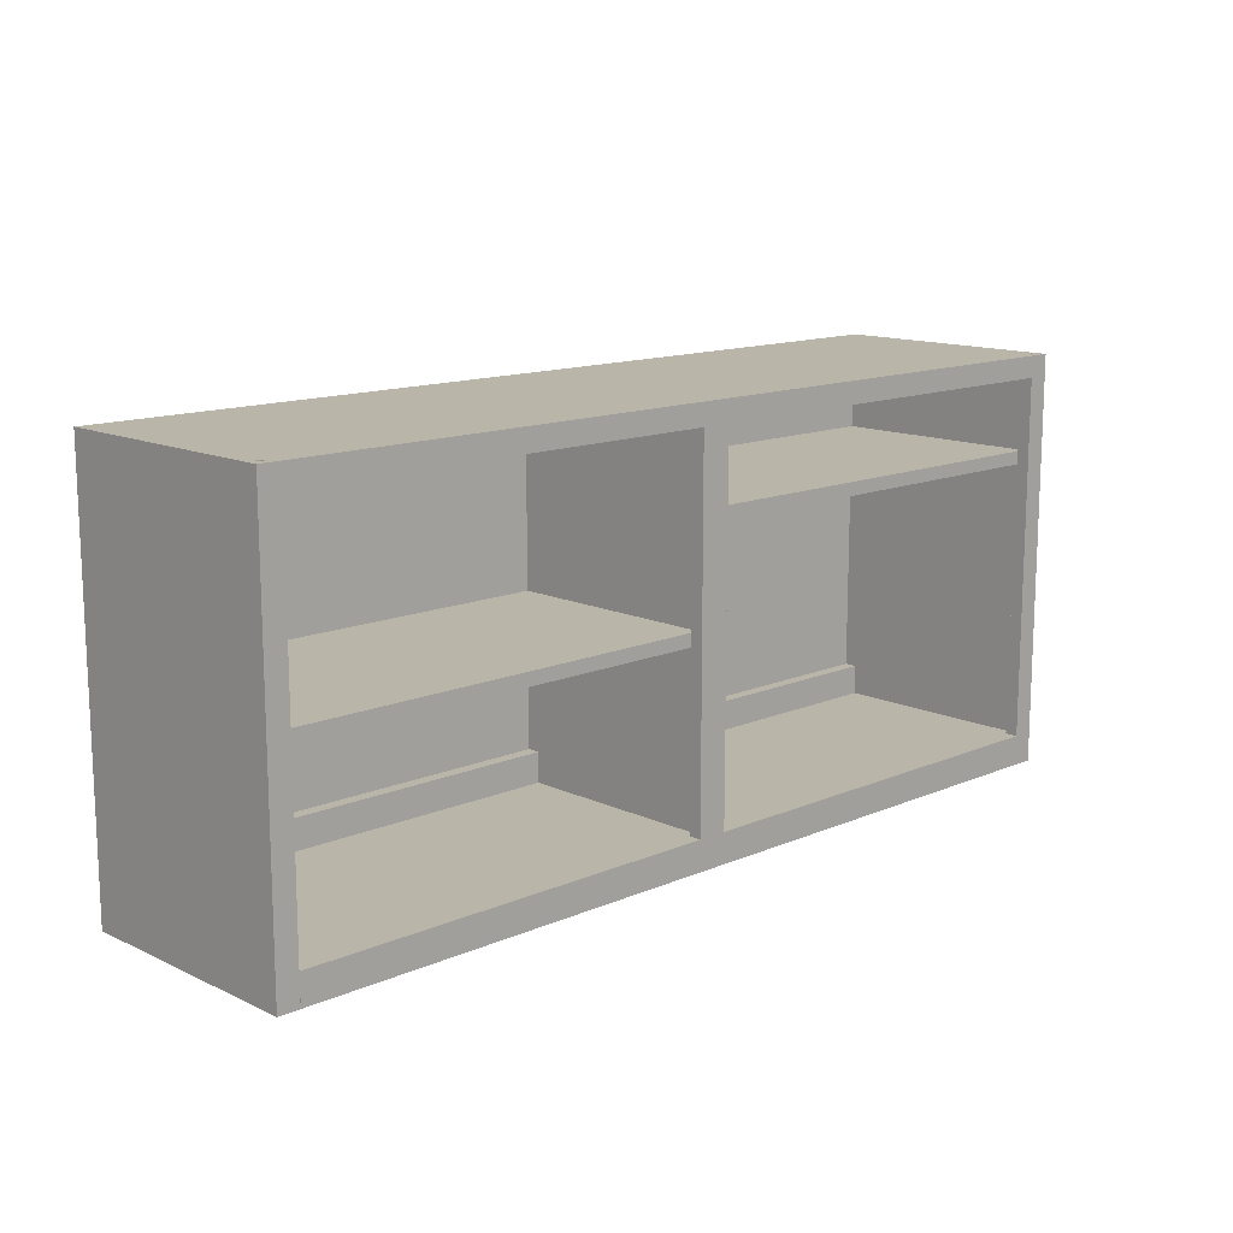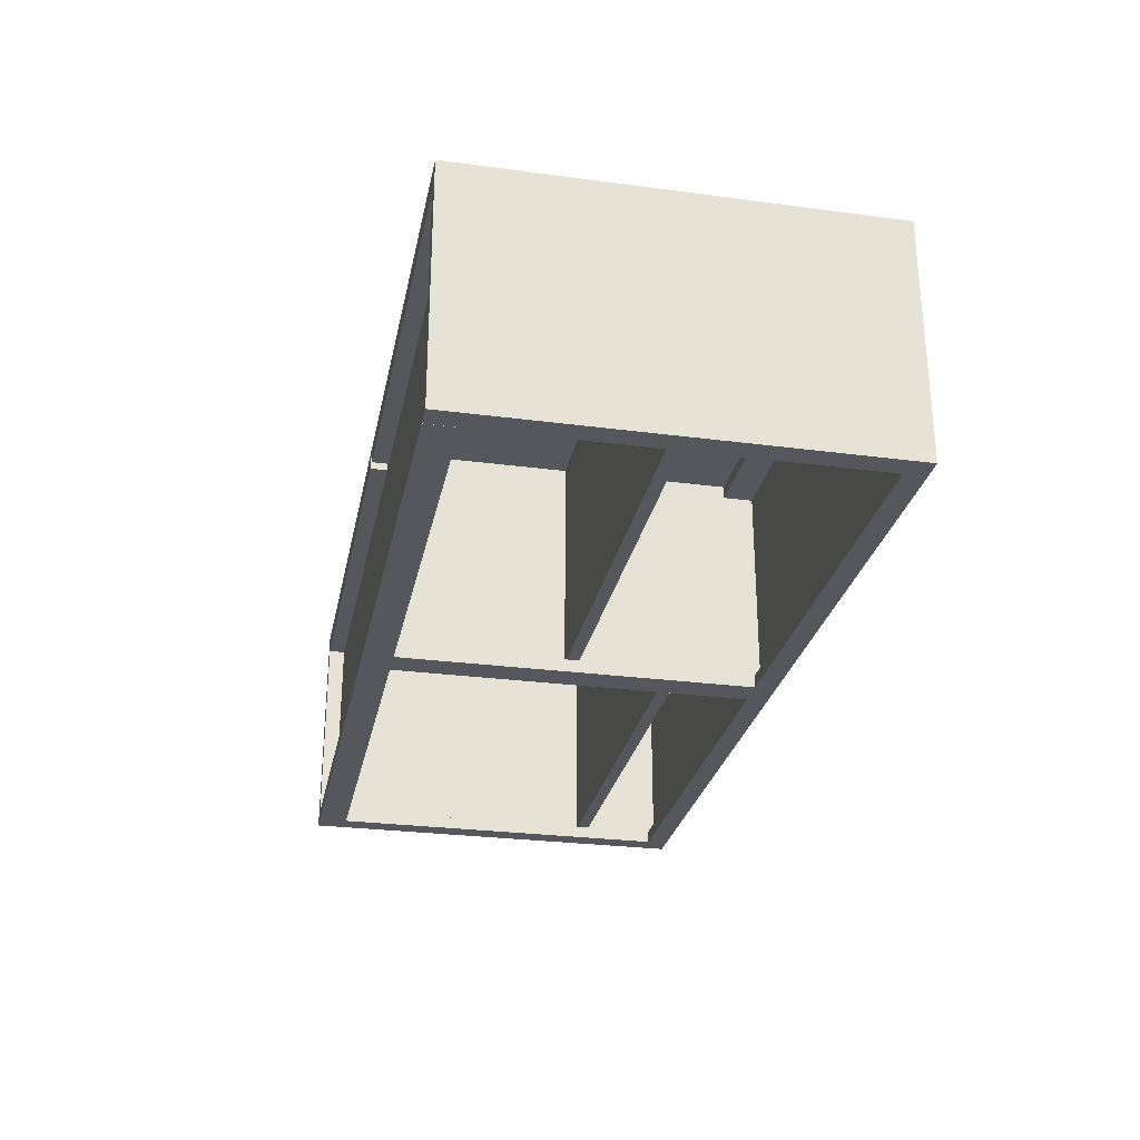
<metadata>
{"format":"obj","ext":"obj","renderer":"f3d","projection":"perspective","resolution":1024,"background":"white","views":[{"elev":13.4,"azim":136.0,"up":"+Y"},{"elev":-27.6,"azim":78.6,"up":"+Z"}]}
</metadata>
<code>
v -0.4191 -0.1428 -0.1095
v 0.4287 -0.1716 -0.1095
v -0.4191 -0.1716 -0.1095
v 0.4287 -0.1428 -0.1095
v -0.4191 -0.1716 -0.09717
v 0.4287 -0.1428 -0.09717
v 0.4287 -0.1716 -0.09717
v -0.4191 -0.1428 -0.09717
v 0.4289 0.2236 -0.1095
v 0.4495 -0.1716 -0.1095
v 0.4289 -0.1716 -0.1095
v 0.4495 0.2236 -0.1095
v 0.4433 -0.1716 -0.1013
v 0.4289 -0.1716 -0.09717
v 0.4433 0.2236 -0.1013
v 0.4495 0.2236 -0.09717
v 0.4433 -0.1716 -0.09717
v 0.4371 -0.1716 -0.1013
v 0.4289 0.2236 -0.09717
v 0.4371 0.2236 -0.1013
v 0.4495 -0.1716 -0.09717
v 0.4371 0.2236 -0.09717
v 0.4371 -0.1716 -0.09717
v 0.4433 0.2236 -0.09717
v -0.4397 0.2236 -0.1095
v -0.4397 -0.1716 -0.1095
v -0.4191 0.2236 -0.1095
v -0.4274 -0.1716 -0.1013
v -0.4397 -0.1716 -0.09717
v -0.4191 0.2236 -0.09717
v -0.4274 -0.1716 -0.09717
v -0.4336 -0.1716 -0.1013
v -0.4397 0.2236 -0.09717
v -0.4274 0.2236 -0.1013
v -0.4336 -0.1716 -0.09717
v -0.4336 0.2236 -0.09717
v -0.4336 0.2236 -0.1013
v -0.4274 0.2236 -0.09717
v 0.4289 0.203 -0.1095
v -0.4191 0.203 -0.1095
v -0.4191 0.203 -0.09717
v 0.4289 0.203 -0.09717
v -0.009582 0.203 -0.1095
v 0.01923 -0.1428 -0.1095
v -0.009582 -0.1428 -0.1095
v 0.01923 0.203 -0.1095
v 0.011 -0.1428 -0.1013
v -0.009582 -0.1428 -0.09717
v 0.011 0.203 -0.1013
v 0.01923 0.203 -0.09717
v 0.011 -0.1428 -0.09717
v -0.001348 -0.1428 -0.1013
v -0.009582 0.203 -0.09717
v -0.001348 0.203 -0.1013
v 0.01923 -0.1428 -0.09717
v -0.001348 -0.1428 -0.09717
v -0.001348 0.203 -0.09717
v 0.011 0.203 -0.09717
v -0.4398 -0.1716 0.1209
v -0.4398 0.2112 -0.09717
v -0.4398 -0.1716 -0.09717
v -0.4398 0.2112 0.1209
v -0.4336 -0.1716 -0.09717
v -0.4314 0.2112 0.1209
v -0.4336 0.2112 -0.09717
v -0.4314 -0.1716 0.1127
v -0.4314 -0.1716 0.1209
v -0.4336 0.2112 -0.1013
v -0.4336 -0.1716 -0.1013
v -0.4314 -0.1552 0.1127
v -0.4314 0.2112 0.1126
v -0.4314 -0.1552 -0.1013
v -0.4274 -0.1716 0.1127
v -0.4314 -0.1428 0.1126
v -0.4274 -0.1552 0.1127
v -0.4274 0.2112 0.1126
v -0.4314 -0.1428 -0.1013
v -0.4274 -0.1552 -0.1013
v -0.4274 0.2112 -0.1013
v -0.4274 -0.1428 -0.1013
v -0.4274 -0.1428 0.1126
v 0.4495 0.2112 0.1209
v 0.4495 0.2112 -0.09717
v 0.4495 -0.1716 0.1209
v 0.4433 0.2112 -0.09717
v 0.4412 -0.1716 0.1209
v 0.4412 0.2112 0.1127
v 0.4412 0.2112 0.1209
v 0.4433 0.2112 -0.1013
v 0.4412 -0.155 0.1127
v 0.4371 0.2112 -0.1013
v 0.4412 -0.1716 0.1127
v 0.4412 -0.1428 0.1127
v 0.4371 0.2112 0.1127
v 0.4371 -0.155 0.1127
v 0.4371 -0.1716 0.1127
v 0.4412 -0.1428 -0.1013
v 0.4371 -0.1428 0.1127
v 0.4371 -0.155 -0.1013
v 0.4412 -0.155 -0.1013
v 0.4371 -0.1428 -0.1013
v -0.4274 -0.114 0.1003
v -0.001348 -0.1428 0.1003
v -0.4274 -0.1428 0.1003
v -0.001348 -0.114 0.1003
v -0.4274 -0.1428 0.1045
v -0.001348 -0.114 0.1127
v -0.001348 -0.1428 0.1045
v -0.4274 -0.114 0.1127
v -0.001348 -0.155 0.1045
v -0.001348 -0.1716 0.1127
v -0.4274 -0.155 0.1045
v -0.4274 -0.155 0.1003
v -0.001348 -0.1716 0.1003
v -0.001348 -0.155 0.1003
v -0.4274 -0.1716 0.1003
v -0.4274 0.2112 0.1003
v -0.001348 0.1824 0.1003
v -0.4274 0.1824 0.1003
v -0.001348 0.2112 0.1003
v -0.4274 0.1824 0.1127
v -0.001348 0.2112 0.1127
v -0.001348 0.1824 0.1127
v -0.4274 0.2112 0.1127
v -0.4397 0.2236 -0.09719
v 0.4495 0.2236 0.1209
v 0.4495 0.2236 -0.09719
v -0.4397 0.2236 0.1209
v 0.4495 0.2112 -0.09719
v -0.4397 0.2112 0.1209
v -0.4397 0.2112 -0.09719
v 0.011 -0.1428 -0.09717
v 0.4412 -0.1428 0.1045
v 0.4412 -0.1428 -0.09717
v 0.011 -0.1428 0.1045
v 0.4412 -0.1551 -0.09717
v 0.011 -0.1468 -0.09717
v 0.011 -0.1468 0.1045
v 0.4412 -0.1551 0.1045
v -0.4314 -0.1551 0.1045
v -0.001348 -0.1468 -0.09717
v -0.001348 -0.1468 0.1045
v -0.4314 -0.1551 -0.09717
v -0.4314 -0.1428 -0.09717
v -0.4314 -0.1428 0.1045
v -0.001348 -0.1428 -0.09717
v 0.011 0.2112 0.1127
v -0.001348 -0.1468 0.1127
v 0.011 -0.1468 0.1127
v -0.001348 0.2112 -0.09717
v 0.011 0.2112 -0.09717
v 0.011 -0.114 0.1003
v 0.4371 -0.1428 0.1003
v 0.011 -0.1428 0.1003
v 0.4371 -0.114 0.1003
v 0.4371 -0.114 0.1127
v 0.4371 -0.1428 0.1045
v 0.011 -0.114 0.1127
v 0.4371 -0.155 0.1045
v 0.011 -0.1716 0.1127
v 0.4371 -0.1716 0.1127
v 0.011 -0.155 0.1045
v 0.011 -0.155 0.1003
v 0.4371 -0.1716 0.1003
v 0.4371 -0.155 0.1003
v 0.011 -0.1716 0.1003
v 0.011 0.2112 0.1003
v 0.4371 0.1824 0.1003
v 0.011 0.1824 0.1003
v 0.4371 0.2112 0.1003
v 0.011 0.1824 0.1127
v 0.4371 0.2112 0.1127
v 0.4371 0.1824 0.1127
v -0.4314 0.2112 0.1127
v -0.4274 0.1329 -0.09717
v -0.001348 0.1329 0.1126
v -0.001348 0.1329 -0.09717
v -0.4274 0.1329 0.1126
v -0.001348 0.1206 0.1126
v -0.4274 0.1206 -0.09717
v -0.4274 0.1206 0.1126
v -0.001348 0.1206 -0.09717
v 0.011 0.03221 -0.09717
v 0.4371 0.03221 0.1126
v 0.4371 0.03221 -0.09717
v 0.011 0.03221 0.1126
v 0.4371 0.01986 0.1126
v 0.011 0.01986 -0.09717
v 0.011 0.01986 0.1126
v 0.4371 0.01986 -0.09717
g mesh1_mesh1-geometry
f 1 2 3
f 2 1 4
f 3 2 1
f 4 1 2
f 2 5 3
f 3 5 2
f 5 1 3
f 3 1 5
f 1 6 4
f 4 6 1
f 6 2 4
f 4 2 6
f 5 2 7
f 7 2 5
f 1 5 8
f 8 5 1
f 6 1 8
f 8 1 6
f 2 6 7
f 7 6 2
f 6 5 7
f 7 5 6
f 5 6 8
f 8 6 5
g mesh2_mesh2-geometry
l 1 4
l 3 1
l 1 8
l 4 2
l 4 6
l 2 3
l 3 5
l 8 6
l 5 8
l 2 7
l 6 7
l 7 5
g mesh3_mesh3-geometry
f 9 10 11
f 10 9 12
f 11 10 9
f 12 9 10
f 10 13 11
f 11 13 10
f 14 9 11
f 11 9 14
f 15 12 9
f 9 12 15
f 16 10 12
f 12 10 16
f 10 17 13
f 13 17 10
f 11 13 18
f 18 13 11
f 9 14 19
f 19 14 9
f 11 18 14
f 14 18 11
f 12 15 16
f 16 15 12
f 15 9 20
f 20 9 15
f 10 16 21
f 21 16 10
f 17 10 21
f 21 10 17
f 17 15 13
f 13 15 17
f 15 18 13
f 13 18 15
f 14 22 19
f 19 22 14
f 22 9 19
f 19 9 22
f 14 18 23
f 23 18 14
f 24 16 15
f 15 16 24
f 20 9 22
f 22 9 20
f 18 15 20
f 20 15 18
f 16 17 21
f 21 17 16
f 15 17 24
f 24 17 15
f 22 14 23
f 23 14 22
f 18 22 23
f 23 22 18
f 17 16 24
f 24 16 17
f 22 18 20
f 20 18 22
g mesh4_mesh4-geometry
l 12 10
l 9 12
l 12 16
l 10 11
l 10 21
l 11 9
l 9 19
l 16 21
l 24 16
l 11 14
l 21 17
l 14 19
l 19 22
l 24 15
l 24 17
l 23 14
l 17 13
l 20 22
l 22 23
l 15 20
l 15 13
l 18 23
l 13 18
l 20 18
g mesh5_mesh5-geometry
f 25 3 26
f 3 25 27
f 26 3 25
f 27 25 3
f 3 28 26
f 26 28 3
f 29 25 26
f 26 25 29
f 25 30 27
f 27 30 25
f 30 3 27
f 27 3 30
f 3 31 28
f 28 31 3
f 26 28 32
f 32 28 26
f 25 29 33
f 33 29 25
f 26 32 29
f 29 32 26
f 30 25 34
f 34 25 30
f 3 30 5
f 5 30 3
f 31 3 5
f 5 3 31
f 31 34 28
f 28 34 31
f 34 32 28
f 28 32 34
f 35 33 29
f 29 33 35
f 36 25 33
f 33 25 36
f 29 32 35
f 35 32 29
f 34 25 37
f 37 25 34
f 38 30 34
f 34 30 38
f 30 31 5
f 5 31 30
f 34 31 38
f 38 31 34
f 32 34 37
f 37 34 32
f 33 35 36
f 36 35 33
f 37 25 36
f 36 25 37
f 32 36 35
f 35 36 32
f 31 30 38
f 38 30 31
f 36 32 37
f 37 32 36
g mesh6_mesh6-geometry
l 27 3
l 25 27
l 27 30
l 3 26
l 3 5
l 26 25
l 25 33
l 30 5
l 38 30
l 26 29
l 5 31
l 29 33
l 33 36
l 34 38
l 38 31
l 35 29
l 28 31
l 36 37
l 36 35
l 37 34
l 34 28
l 35 32
l 32 28
l 37 32
g mesh7_mesh7-geometry
f 27 39 40
f 39 27 9
f 40 39 27
f 9 27 39
f 39 41 40
f 40 41 39
f 41 27 40
f 40 27 41
f 27 19 9
f 9 19 27
f 19 39 9
f 9 39 19
f 41 39 42
f 42 39 41
f 27 41 30
f 30 41 27
f 19 27 30
f 30 27 19
f 39 19 42
f 42 19 39
f 19 41 42
f 42 41 19
f 41 19 30
f 30 19 41
g mesh8_mesh8-geometry
l 27 9
l 40 27
l 27 30
l 9 39
l 9 19
l 39 40
l 40 41
l 30 19
l 41 30
l 39 42
l 19 42
l 42 41
g mesh9_mesh9-geometry
f 43 44 45
f 44 43 46
f 45 44 43
f 46 43 44
f 44 47 45
f 45 47 44
f 48 43 45
f 45 43 48
f 49 46 43
f 43 46 49
f 50 44 46
f 46 44 50
f 44 51 47
f 47 51 44
f 45 47 52
f 52 47 45
f 43 48 53
f 53 48 43
f 45 52 48
f 48 52 45
f 46 49 50
f 50 49 46
f 49 43 54
f 54 43 49
f 44 50 55
f 55 50 44
f 51 44 55
f 55 44 51
f 51 49 47
f 47 49 51
f 49 52 47
f 47 52 49
f 56 53 48
f 48 53 56
f 57 43 53
f 53 43 57
f 48 52 56
f 56 52 48
f 58 50 49
f 49 50 58
f 54 43 57
f 57 43 54
f 52 49 54
f 54 49 52
f 50 51 55
f 55 51 50
f 49 51 58
f 58 51 49
f 53 56 57
f 57 56 53
f 52 57 56
f 56 57 52
f 51 50 58
f 58 50 51
f 57 52 54
f 54 52 57
g mesh10_mesh10-geometry
l 46 44
l 43 46
l 46 50
l 44 45
l 44 55
l 45 43
l 43 53
l 50 55
l 58 50
l 45 48
l 55 51
l 48 53
l 53 57
l 58 49
l 58 51
l 56 48
l 51 47
l 54 57
l 57 56
l 49 54
l 49 47
l 52 56
l 47 52
l 54 52
g mesh11_mesh11-geometry
f 59 60 61
f 60 59 62
f 61 60 59
f 62 59 60
f 60 63 61
f 61 63 60
f 63 59 61
f 61 59 63
f 59 64 62
f 62 64 59
f 62 65 60
f 60 65 62
f 63 60 65
f 65 60 63
f 66 59 63
f 63 59 66
f 64 59 67
f 67 59 64
f 64 65 62
f 62 65 64
f 68 63 65
f 65 63 68
f 59 66 67
f 67 66 59
f 69 66 63
f 63 66 69
f 66 64 67
f 67 64 66
f 64 68 65
f 65 68 64
f 63 68 69
f 69 68 63
f 28 66 69
f 69 66 28
f 70 64 66
f 66 64 70
f 71 68 64
f 64 68 71
f 72 69 68
f 68 69 72
f 66 28 73
f 73 28 66
f 69 72 28
f 28 72 69
f 74 64 70
f 70 64 74
f 66 75 70
f 70 75 66
f 76 68 71
f 71 68 76
f 64 74 71
f 71 74 64
f 72 68 77
f 77 68 72
f 28 75 73
f 73 75 28
f 75 66 73
f 73 66 75
f 78 28 72
f 72 28 78
f 72 74 70
f 70 74 72
f 75 72 70
f 70 72 75
f 68 76 79
f 79 76 68
f 74 76 71
f 71 76 74
f 77 68 80
f 80 68 77
f 74 72 77
f 77 72 74
f 75 28 78
f 78 28 75
f 72 75 78
f 78 75 72
f 81 79 76
f 76 79 81
f 80 68 79
f 79 68 80
f 76 74 81
f 81 74 76
f 80 74 77
f 77 74 80
f 79 81 80
f 80 81 79
f 74 80 81
f 81 80 74
g mesh12_mesh12-geometry
l 62 59
l 62 64
l 60 62
l 59 61
l 59 67
l 64 67
l 64 71
l 60 65
l 60 61
l 61 63
l 67 66
l 71 76
l 71 74
l 65 68
l 65 63
l 63 69
l 66 73
l 70 66
l 79 76
l 76 81
l 74 81
l 74 77
l 68 79
l 68 69
l 69 28
l 75 73
l 73 28
l 70 72
l 70 75
l 80 79
l 81 80
l 80 77
l 77 72
l 28 78
l 75 78
l 72 78
g mesh13_mesh13-geometry
f 82 21 83
f 21 82 84
f 83 21 82
f 84 82 21
f 21 85 83
f 83 85 21
f 85 82 83
f 83 82 85
f 82 86 84
f 84 86 82
f 84 17 21
f 21 17 84
f 85 21 17
f 17 21 85
f 87 82 85
f 85 82 87
f 86 82 88
f 88 82 86
f 86 17 84
f 84 17 86
f 13 85 17
f 17 85 13
f 82 87 88
f 88 87 82
f 89 87 85
f 85 87 89
f 88 90 86
f 86 90 88
f 86 13 17
f 17 13 86
f 85 13 89
f 89 13 85
f 87 90 88
f 88 90 87
f 91 87 89
f 89 87 91
f 86 90 92
f 92 90 86
f 92 13 86
f 86 13 92
f 13 91 89
f 89 91 13
f 93 90 87
f 87 90 93
f 87 91 94
f 94 91 87
f 95 92 90
f 90 92 95
f 96 13 92
f 92 13 96
f 91 13 97
f 97 13 91
f 97 90 93
f 93 90 97
f 87 98 93
f 93 98 87
f 91 98 94
f 94 98 91
f 98 87 94
f 94 87 98
f 92 95 96
f 96 95 92
f 90 99 95
f 95 99 90
f 13 96 18
f 18 96 13
f 97 13 100
f 100 13 97
f 91 97 101
f 101 97 91
f 90 97 100
f 100 97 90
f 98 97 93
f 93 97 98
f 98 91 101
f 101 91 98
f 95 18 96
f 96 18 95
f 99 90 100
f 100 90 99
f 18 95 99
f 99 95 18
f 99 13 18
f 18 13 99
f 100 13 99
f 99 13 100
f 97 98 101
f 101 98 97
g mesh14_mesh14-geometry
l 84 82
l 84 86
l 21 84
l 82 83
l 82 88
l 86 88
l 86 92
l 21 17
l 21 83
l 83 85
l 88 87
l 92 96
l 90 92
l 17 13
l 17 85
l 85 89
l 87 94
l 87 93
l 18 96
l 95 96
l 90 100
l 90 95
l 13 18
l 13 89
l 89 91
l 94 91
l 94 98
l 93 98
l 93 97
l 99 18
l 95 99
l 99 100
l 100 97
l 91 101
l 98 101
l 97 101
g mesh15_mesh15-geometry
f 102 103 104
f 103 102 105
f 104 103 102
f 105 102 103
f 103 106 104
f 104 106 103
f 106 102 104
f 104 102 106
f 102 107 105
f 105 107 102
f 107 103 105
f 105 103 107
f 106 103 108
f 108 103 106
f 102 106 109
f 109 106 102
f 107 102 109
f 109 102 107
f 103 107 108
f 108 107 103
f 110 106 108
f 108 106 110
f 109 106 73
f 73 106 109
f 109 111 107
f 107 111 109
f 108 107 110
f 110 107 108
f 106 110 112
f 112 110 106
f 112 73 106
f 106 73 112
f 111 109 73
f 73 109 111
f 111 110 107
f 107 110 111
f 110 113 112
f 112 113 110
f 113 73 112
f 112 73 113
f 73 114 111
f 111 114 73
f 114 110 111
f 111 110 114
f 113 110 115
f 115 110 113
f 73 113 116
f 116 113 73
f 114 73 116
f 116 73 114
f 110 114 115
f 115 114 110
f 114 113 115
f 115 113 114
f 113 114 116
f 116 114 113
g mesh16_mesh16-geometry
l 102 105
l 102 109
l 104 102
l 105 103
l 105 107
l 73 109
l 109 107
l 103 104
l 104 106
l 103 108
l 107 111
l 111 73
l 116 73
l 112 106
l 108 106
l 110 108
l 114 111
l 114 116
l 116 113
l 112 110
l 113 112
l 115 110
l 115 114
l 113 115
g mesh17_mesh17-geometry
f 117 118 119
f 118 117 120
f 119 118 117
f 120 117 118
f 118 121 119
f 119 121 118
f 121 117 119
f 119 117 121
f 117 122 120
f 120 122 117
f 122 118 120
f 120 118 122
f 121 118 123
f 123 118 121
f 117 121 124
f 124 121 117
f 122 117 124
f 124 117 122
f 118 122 123
f 123 122 118
f 122 121 123
f 123 121 122
f 121 122 124
f 124 122 121
g mesh18_mesh18-geometry
l 117 120
l 119 117
l 117 124
l 120 118
l 120 122
l 118 119
l 119 121
l 124 122
l 121 124
l 118 123
l 122 123
l 123 121
g mesh19_mesh19-geometry
f 125 126 127
f 126 125 128
f 127 126 125
f 128 125 126
f 126 129 127
f 127 129 126
f 129 125 127
f 127 125 129
f 125 130 128
f 128 130 125
f 130 126 128
f 128 126 130
f 129 126 82
f 82 126 129
f 125 129 131
f 131 129 125
f 130 125 131
f 131 125 130
f 126 130 82
f 82 130 126
f 130 129 82
f 82 129 130
f 129 130 131
f 131 130 129
g mesh20_mesh20-geometry
l 128 130
l 125 128
l 128 126
l 130 82
l 131 130
l 125 131
l 127 125
l 126 82
l 126 127
l 82 129
l 129 131
l 127 129
g mesh21_mesh21-geometry
f 132 133 134
f 133 132 135
f 134 133 132
f 135 132 133
f 133 136 134
f 134 136 133
f 134 137 132
f 132 137 134
f 132 138 135
f 135 138 132
f 138 133 135
f 135 133 138
f 136 133 139
f 139 133 136
f 136 137 134
f 134 137 136
f 138 132 137
f 137 132 138
f 140 133 138
f 138 133 140
f 133 140 139
f 139 140 133
f 140 136 139
f 139 136 140
f 137 136 141
f 141 136 137
f 141 138 137
f 137 138 141
f 142 140 138
f 138 140 142
f 136 140 143
f 143 140 136
f 136 144 141
f 141 144 136
f 138 141 142
f 142 141 138
f 140 142 145
f 145 142 140
f 140 144 143
f 143 144 140
f 144 136 143
f 143 136 144
f 141 144 146
f 146 144 141
f 141 108 142
f 142 108 141
f 145 142 108
f 108 142 145
f 144 140 145
f 145 140 144
f 144 108 146
f 146 108 144
f 108 141 146
f 146 141 108
f 108 144 145
f 145 144 108
g mesh22_mesh22-geometry
l 145 140
l 144 145
l 145 108
l 140 139
l 143 140
l 144 143
l 146 144
l 142 108
l 108 146
l 133 139
l 139 136
l 136 143
l 141 146
l 138 142
l 142 141
l 133 134
l 135 133
l 134 136
l 137 141
l 135 138
l 138 137
l 134 132
l 135 132
l 132 137
g mesh23_mesh23-geometry
f 147 148 149
f 148 147 122
f 149 148 147
f 122 147 148
f 148 137 149
f 149 137 148
f 137 147 149
f 149 147 137
f 147 150 122
f 122 150 147
f 150 148 122
f 122 148 150
f 137 148 141
f 141 148 137
f 147 137 151
f 151 137 147
f 150 147 151
f 151 147 150
f 148 150 141
f 141 150 148
f 150 137 141
f 141 137 150
f 137 150 151
f 151 150 137
g mesh24_mesh24-geometry
l 122 148
l 147 122
l 122 150
l 148 149
l 148 141
l 149 147
l 147 151
l 150 141
l 151 150
l 149 137
l 141 137
l 137 151
g mesh25_mesh25-geometry
f 152 153 154
f 153 152 155
f 154 153 152
f 155 152 153
f 153 135 154
f 154 135 153
f 135 152 154
f 154 152 135
f 152 156 155
f 155 156 152
f 156 153 155
f 155 153 156
f 135 153 157
f 157 153 135
f 152 135 158
f 158 135 152
f 156 152 158
f 158 152 156
f 153 156 157
f 157 156 153
f 159 135 157
f 157 135 159
f 158 135 160
f 160 135 158
f 158 161 156
f 156 161 158
f 157 156 159
f 159 156 157
f 135 159 162
f 162 159 135
f 162 160 135
f 135 160 162
f 161 158 160
f 160 158 161
f 161 159 156
f 156 159 161
f 159 163 162
f 162 163 159
f 163 160 162
f 162 160 163
f 160 164 161
f 161 164 160
f 164 159 161
f 161 159 164
f 163 159 165
f 165 159 163
f 160 163 166
f 166 163 160
f 164 160 166
f 166 160 164
f 159 164 165
f 165 164 159
f 164 163 165
f 165 163 164
f 163 164 166
f 166 164 163
g mesh26_mesh26-geometry
l 152 155
l 152 158
l 154 152
l 155 153
l 155 156
l 160 158
l 158 156
l 153 154
l 154 135
l 153 157
l 156 161
l 161 160
l 166 160
l 162 135
l 157 135
l 159 157
l 164 161
l 164 166
l 166 163
l 162 159
l 163 162
l 165 159
l 165 164
l 163 165
g mesh27_mesh27-geometry
f 167 168 169
f 168 167 170
f 169 168 167
f 170 167 168
f 168 171 169
f 169 171 168
f 171 167 169
f 169 167 171
f 167 172 170
f 170 172 167
f 172 168 170
f 170 168 172
f 171 168 173
f 173 168 171
f 167 171 147
f 147 171 167
f 172 167 147
f 147 167 172
f 168 172 173
f 173 172 168
f 172 171 173
f 173 171 172
f 171 172 147
f 147 172 171
g mesh28_mesh28-geometry
l 167 170
l 169 167
l 167 147
l 170 168
l 170 172
l 168 169
l 169 171
l 147 172
l 171 147
l 168 173
l 172 173
l 173 171
g mesh29_mesh29-geometry
f 88 67 86
f 67 88 64
f 86 67 88
f 64 88 67
f 67 92 86
f 86 92 67
f 92 88 86
f 86 88 92
f 88 174 64
f 64 174 88
f 174 67 64
f 64 67 174
f 92 67 66
f 66 67 92
f 88 92 87
f 87 92 88
f 174 88 87
f 87 88 174
f 67 174 66
f 66 174 67
f 174 92 66
f 66 92 174
f 92 174 87
f 87 174 92
g mesh30_mesh30-geometry
l 67 64
l 86 67
l 67 66
l 64 88
l 64 174
l 88 86
l 86 92
l 66 174
l 92 66
l 88 87
l 174 87
l 87 92
g mesh31_mesh31-geometry
f 175 176 177
f 176 175 178
f 177 176 175
f 178 175 176
f 179 177 176
f 176 177 179
f 177 180 175
f 175 180 177
f 175 181 178
f 178 181 175
f 181 176 178
f 178 176 181
f 177 179 182
f 182 179 177
f 176 181 179
f 179 181 176
f 180 177 182
f 182 177 180
f 181 175 180
f 180 175 181
f 181 182 179
f 179 182 181
f 182 181 180
f 180 181 182
g mesh32_mesh32-geometry
l 178 175
l 176 178
l 178 181
l 175 177
l 175 180
l 177 176
l 176 179
l 181 180
l 179 181
l 177 182
l 180 182
l 182 179
g mesh33_mesh33-geometry
f 183 184 185
f 184 183 186
f 185 184 183
f 186 183 184
f 187 185 184
f 184 185 187
f 185 188 183
f 183 188 185
f 183 189 186
f 186 189 183
f 189 184 186
f 186 184 189
f 185 187 190
f 190 187 185
f 184 189 187
f 187 189 184
f 188 185 190
f 190 185 188
f 189 183 188
f 188 183 189
f 189 190 187
f 187 190 189
f 190 189 188
f 188 189 190
g mesh34_mesh34-geometry
l 186 183
l 184 186
l 186 189
l 183 185
l 183 188
l 185 184
l 184 187
l 189 188
l 187 189
l 185 190
l 188 190
l 190 187

</code>
